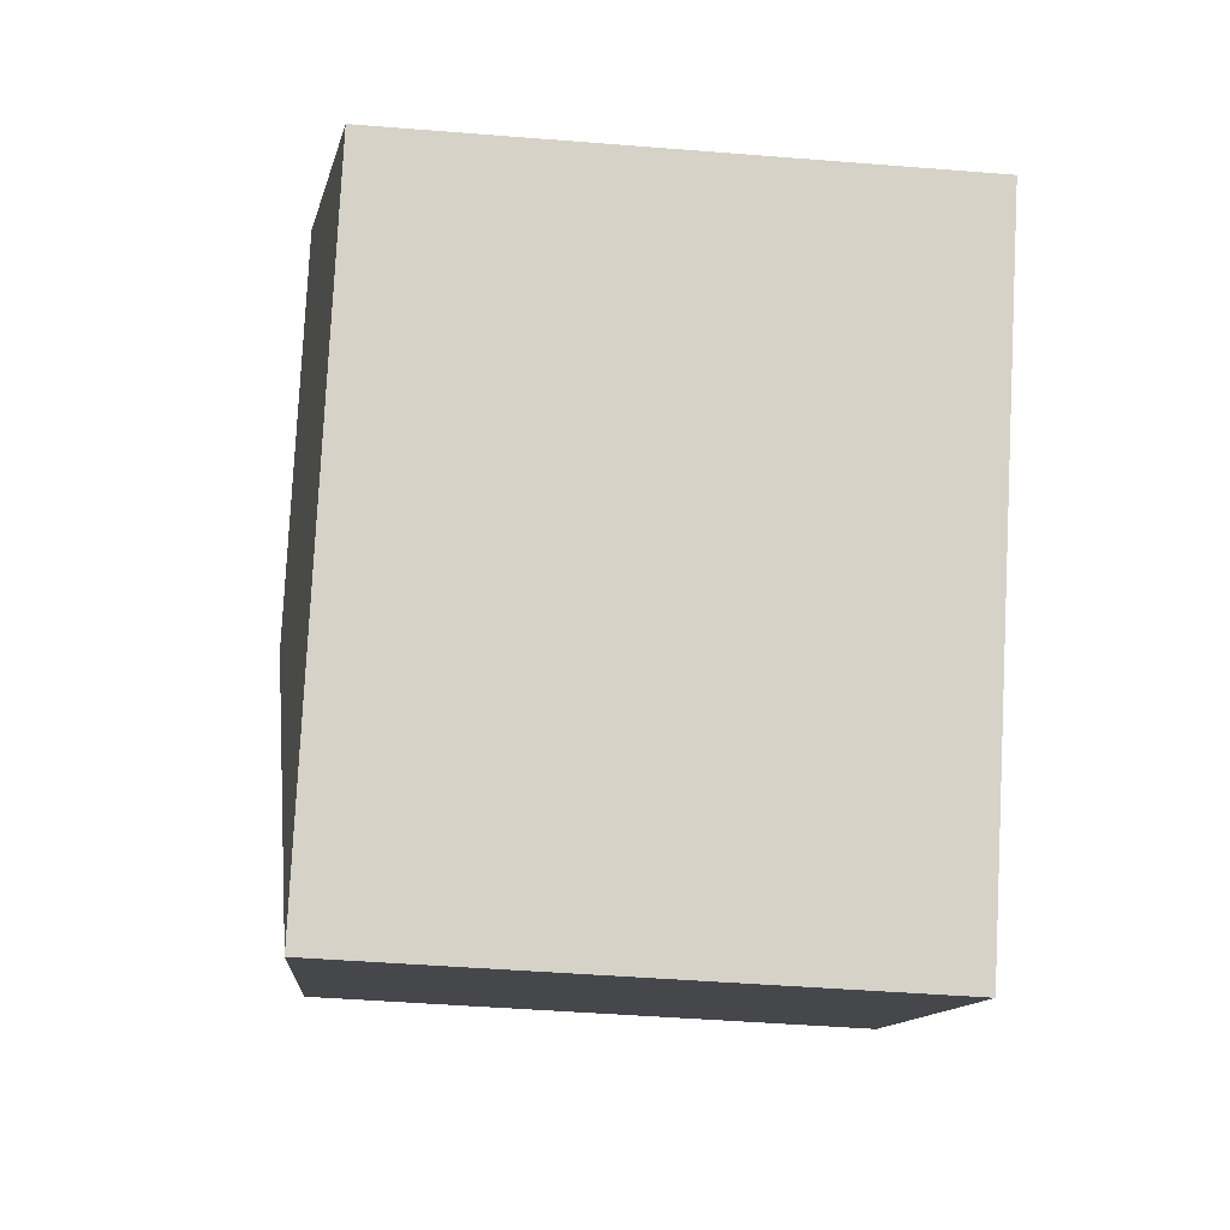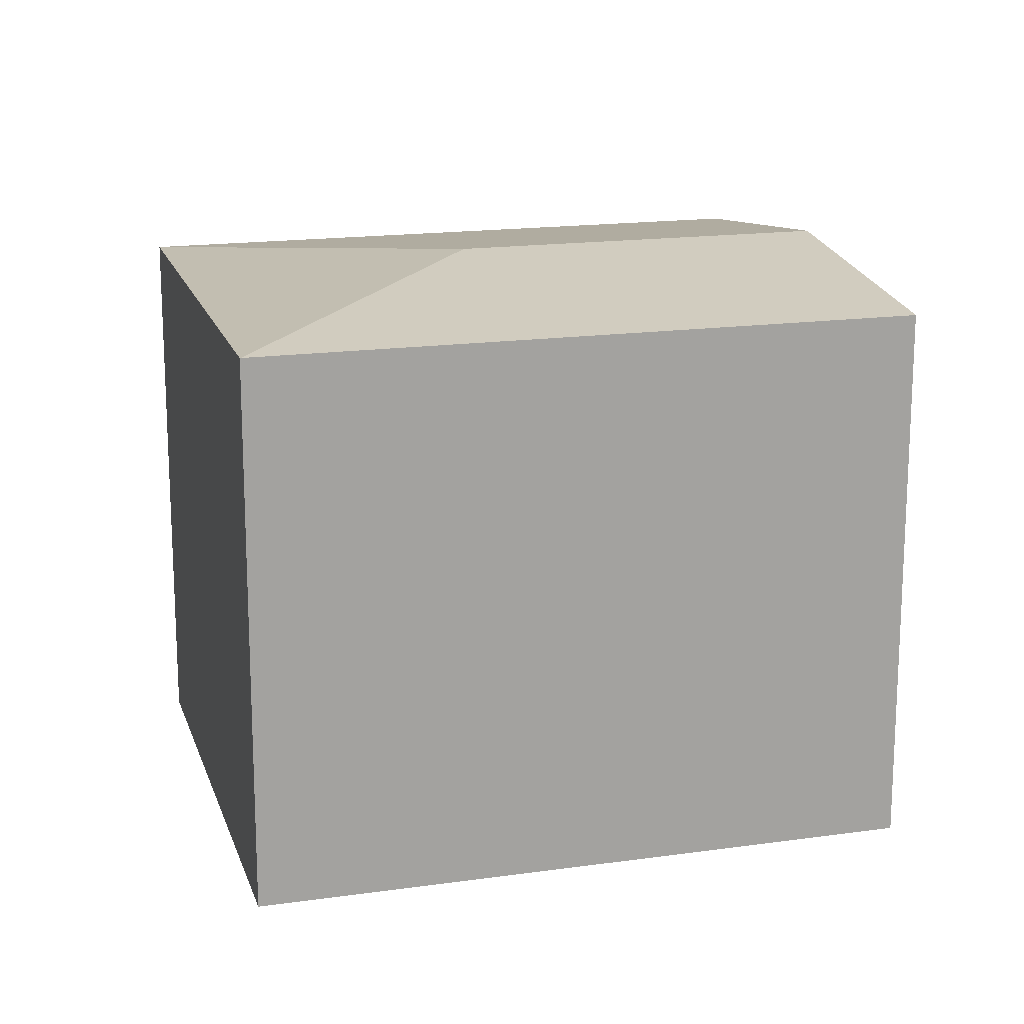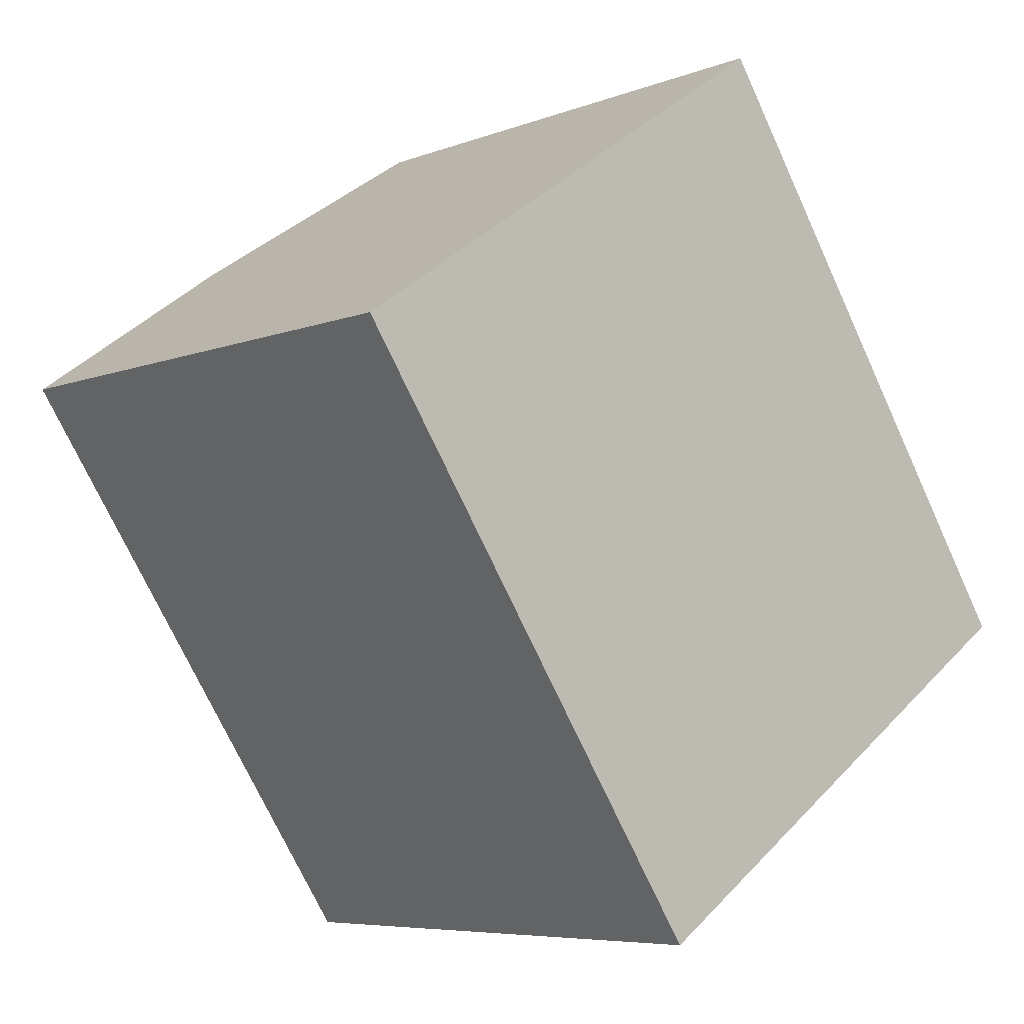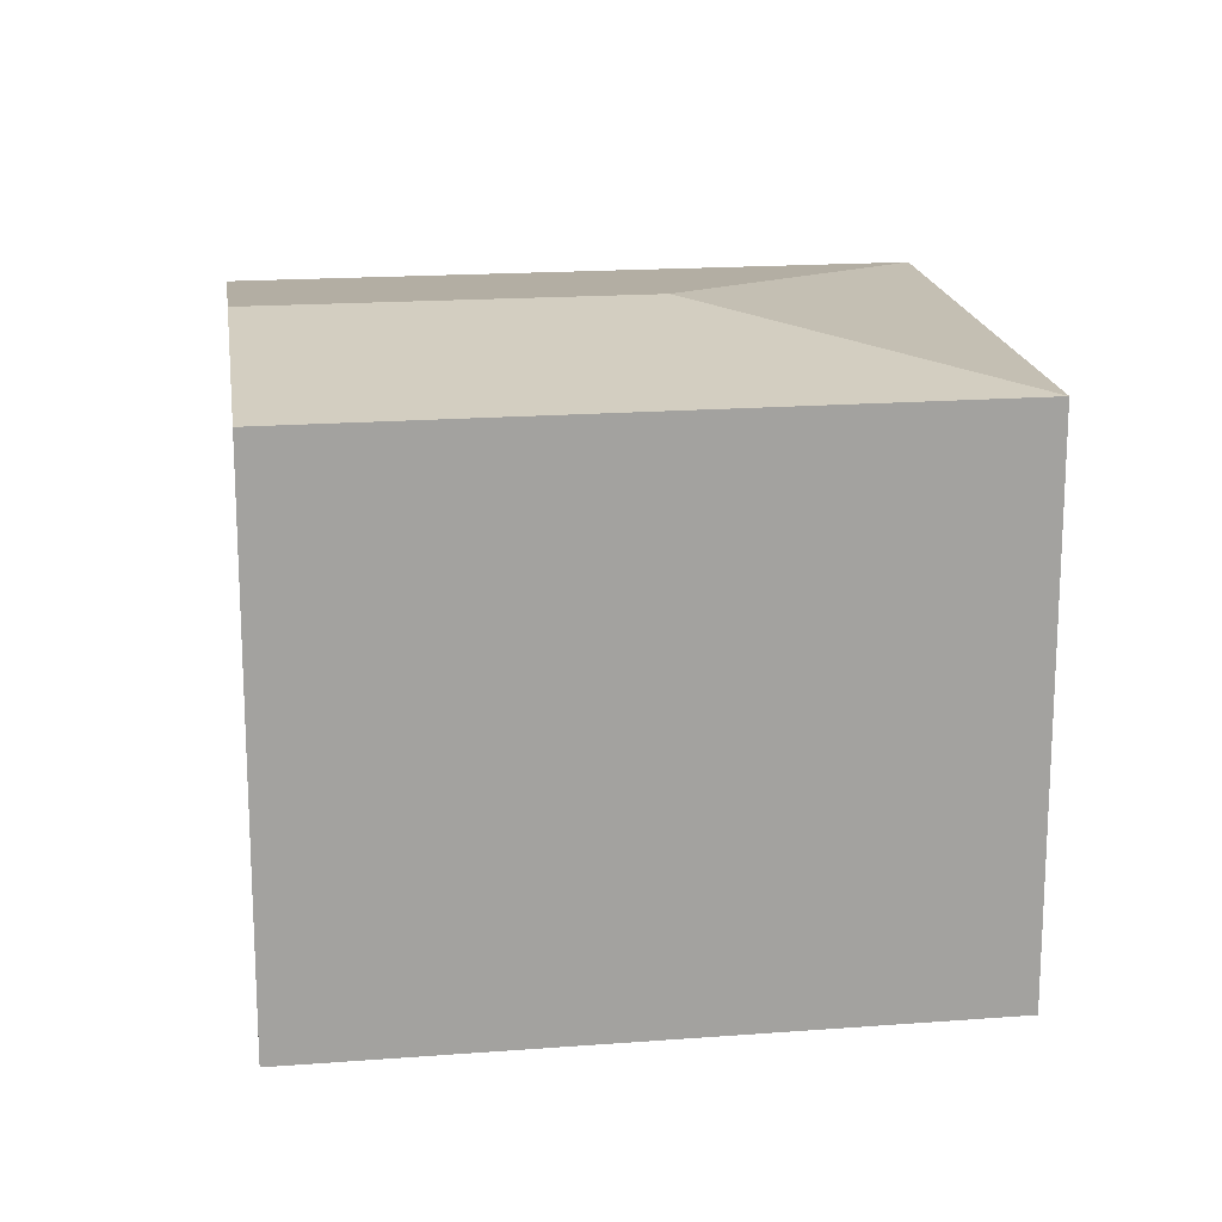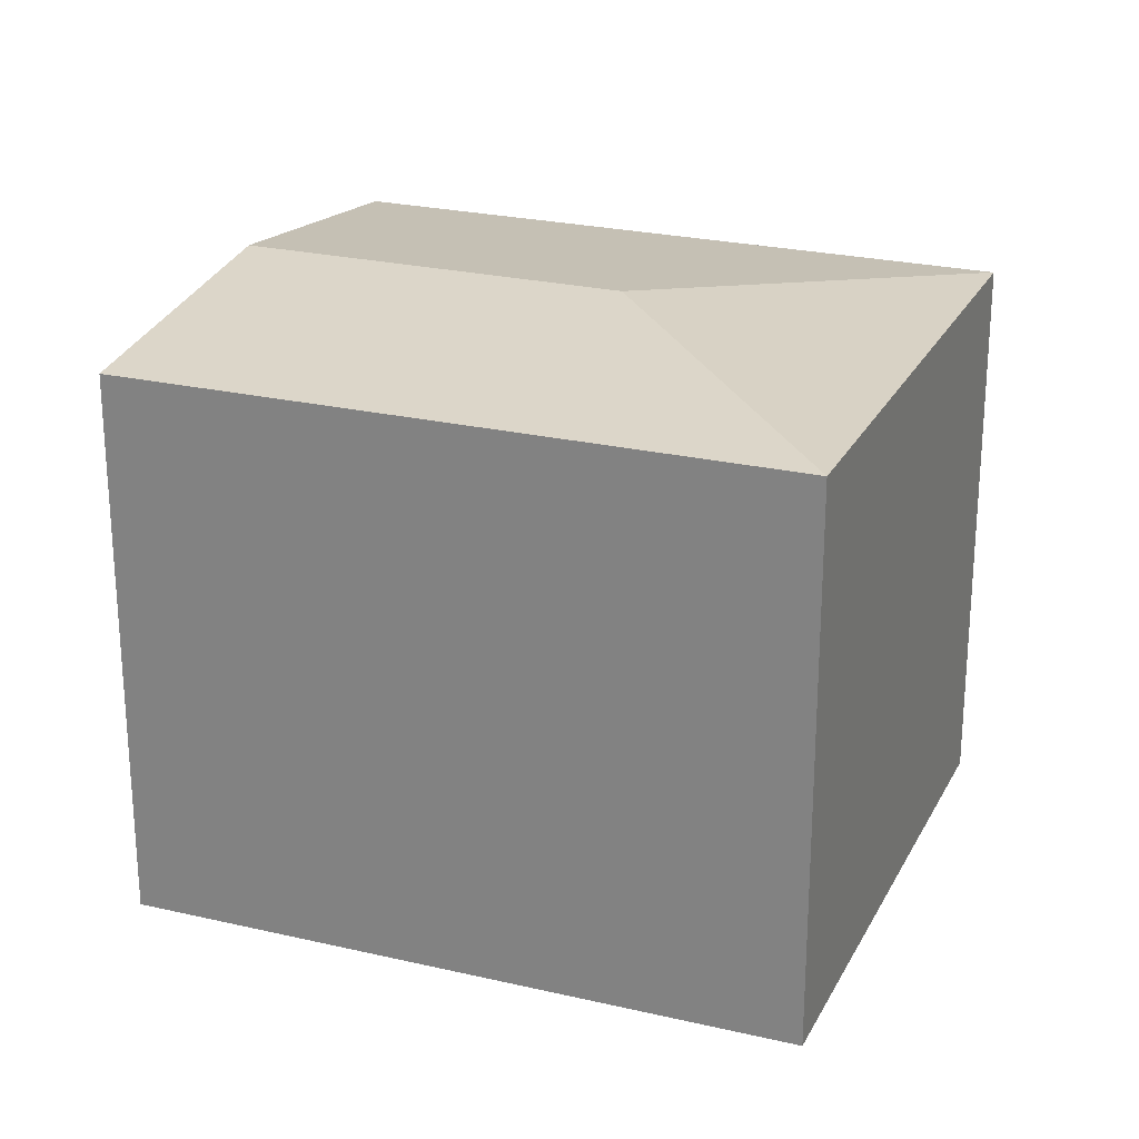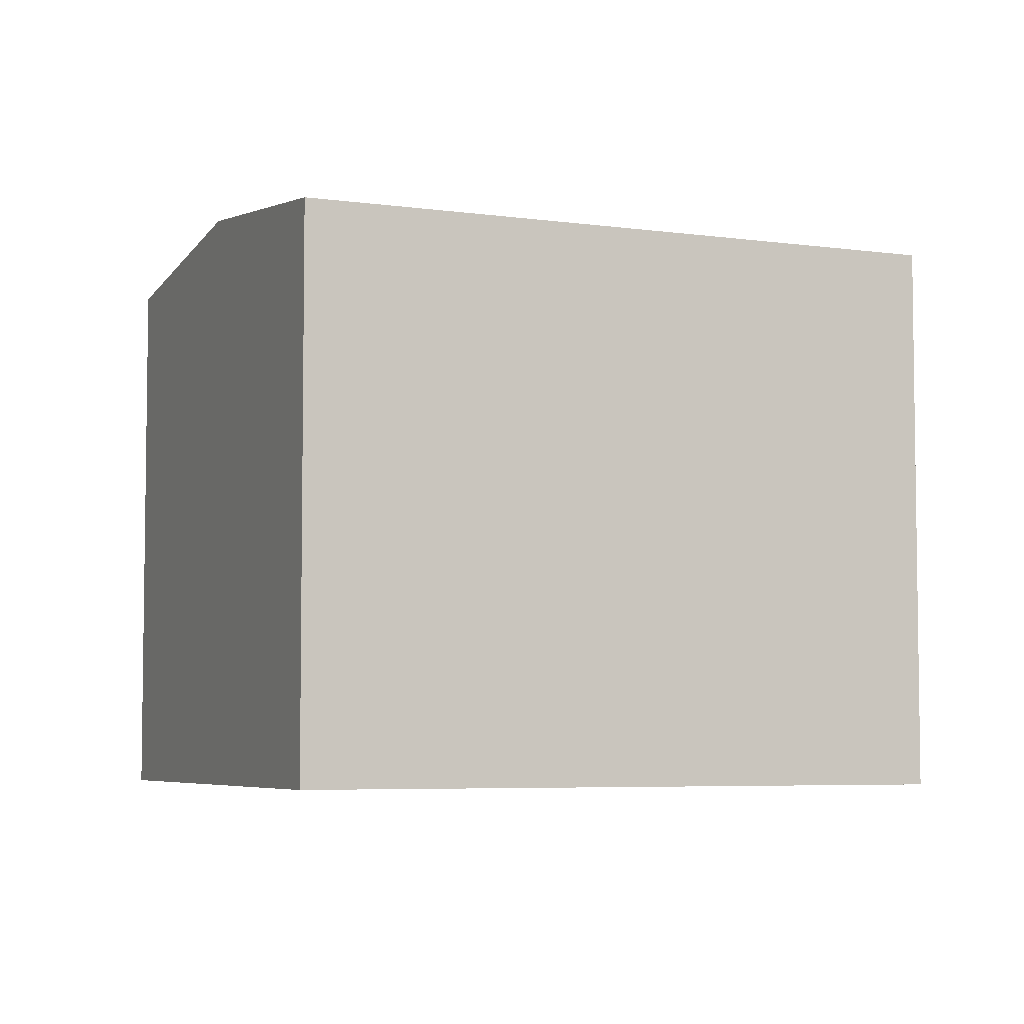
<metadata>
{"format":"obj","ext":"obj","renderer":"f3d","projection":"perspective","resolution":1024,"background":"white","views":[{"elev":-45.1,"azim":-95.3,"up":"+Z"},{"elev":16.9,"azim":-139.9,"up":"+Y"},{"elev":-6.5,"azim":-41.3,"up":"+Z"},{"elev":18.0,"azim":47.9,"up":"+Y"},{"elev":24.5,"azim":77.3,"up":"+Y"},{"elev":-5.4,"azim":32.4,"up":"+Y"}]}
</metadata>
<code>
v  19 12.42 -5.332
v  5.292 13.19 3.616
v  10.62 12.41 7.259
v  10.17 13.19 -3.634
v  8.464 12.41 -12.58
v  8.454 12.41 -12.57
v  1.781 12.41 -2.649
v  0 12.41 7.6e-16
v  19 3.265e-16 -5.332
v  10.62 -4.445e-16 7.259
v  8.464 7.705e-16 -12.58
v  8.454 7.697e-16 -12.57
v  1.781 1.622e-16 -2.649
v  0 0 0
v  5.292 -2.214e-16 3.616
g defaultobject
f 1 2 3
f 2 1 4
f 5 4 1
f 4 5 6
f 7 4 6
f 4 7 8
f 4 8 2
f 3 9 1
f 9 3 10
f 9 5 1
f 5 9 11
f 5 12 6
f 12 5 11
f 12 7 6
f 7 12 8
f 8 12 13
f 8 13 14
f 14 2 8
f 2 14 3
f 3 14 10
f 10 14 15
f 15 9 10
f 9 15 14
f 9 14 13
f 9 13 11

</code>
